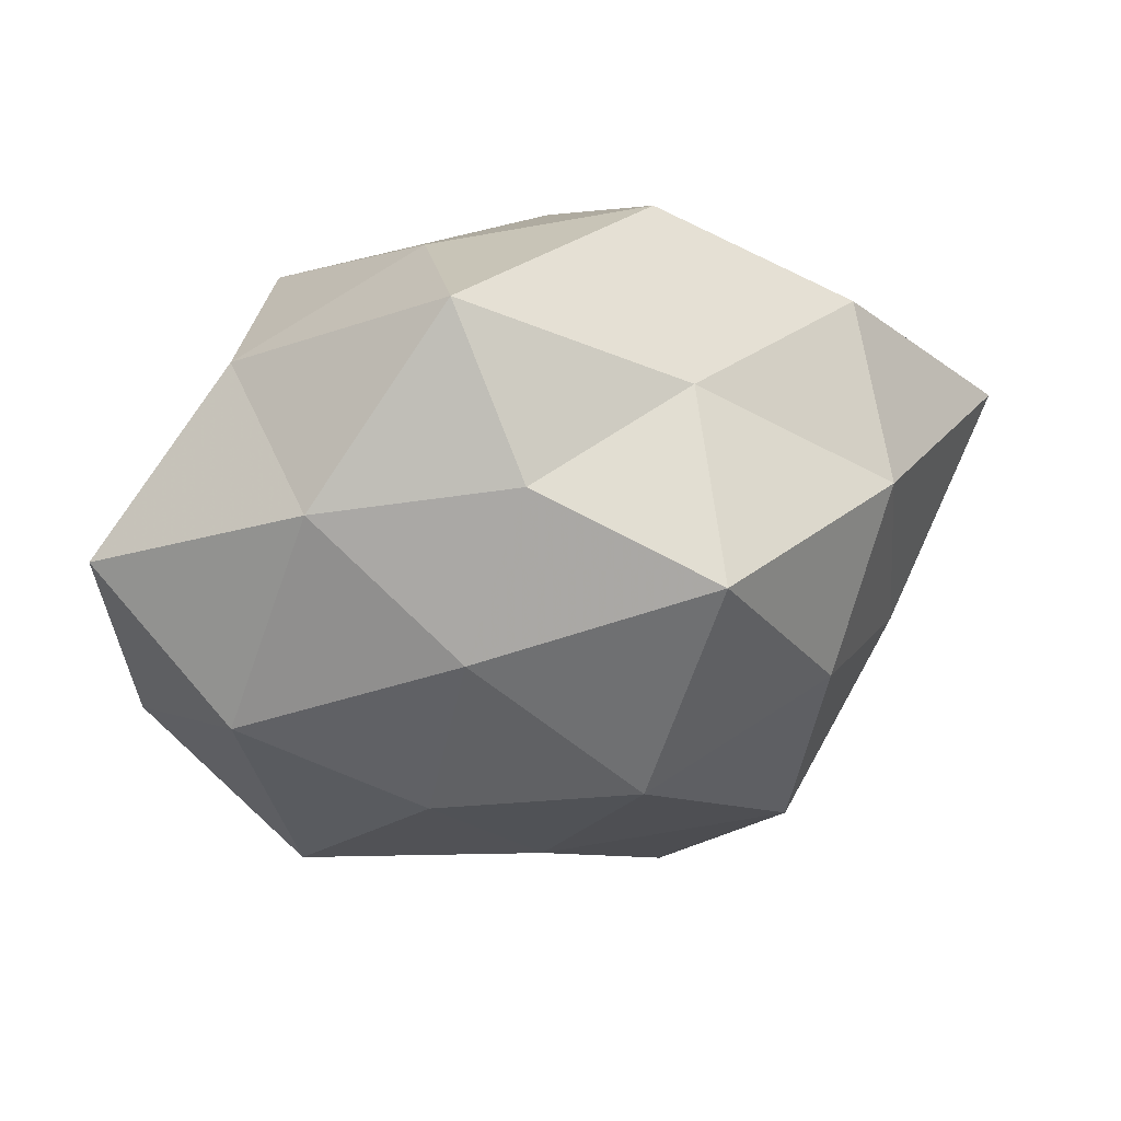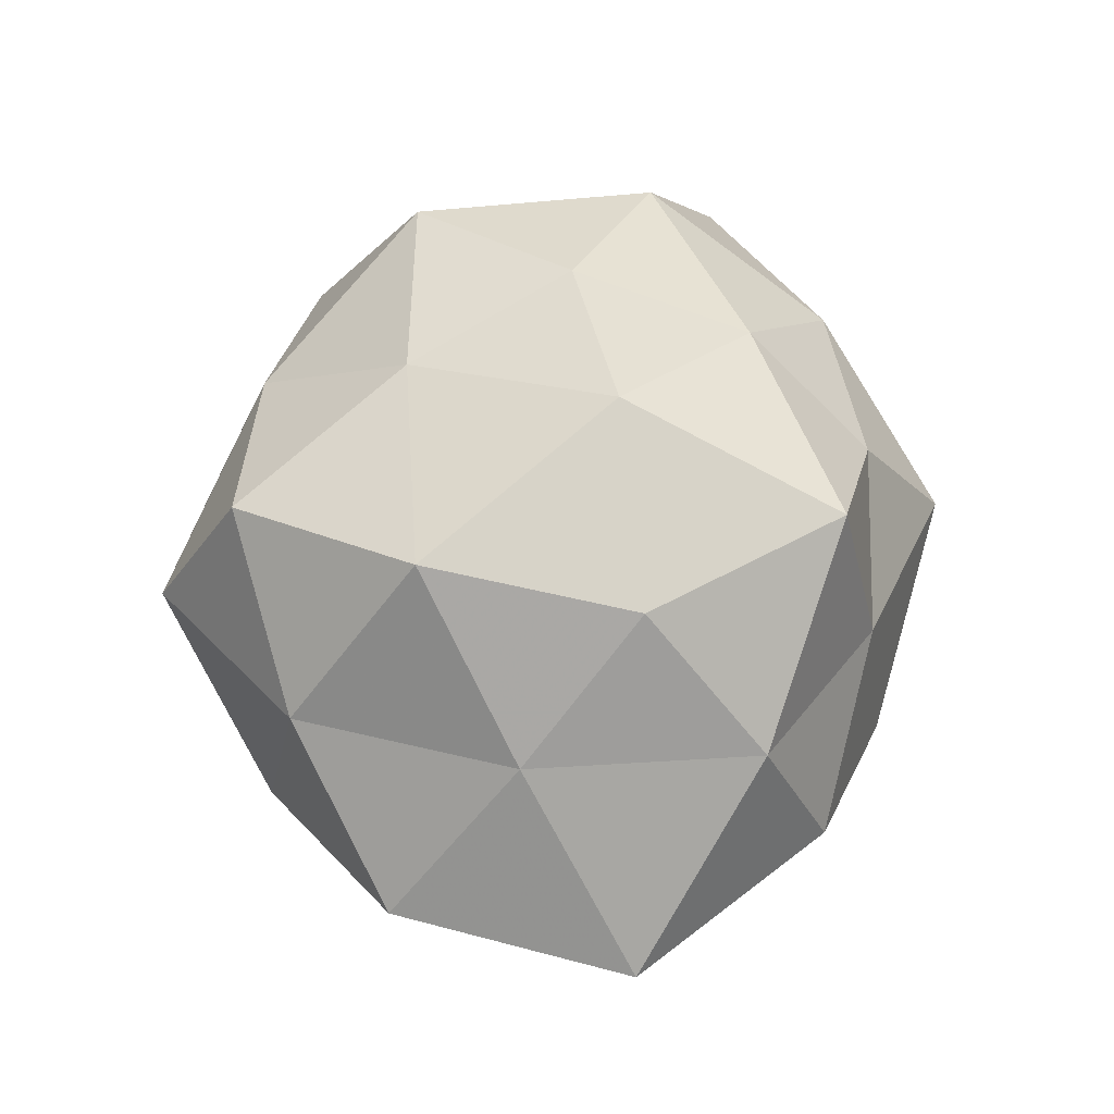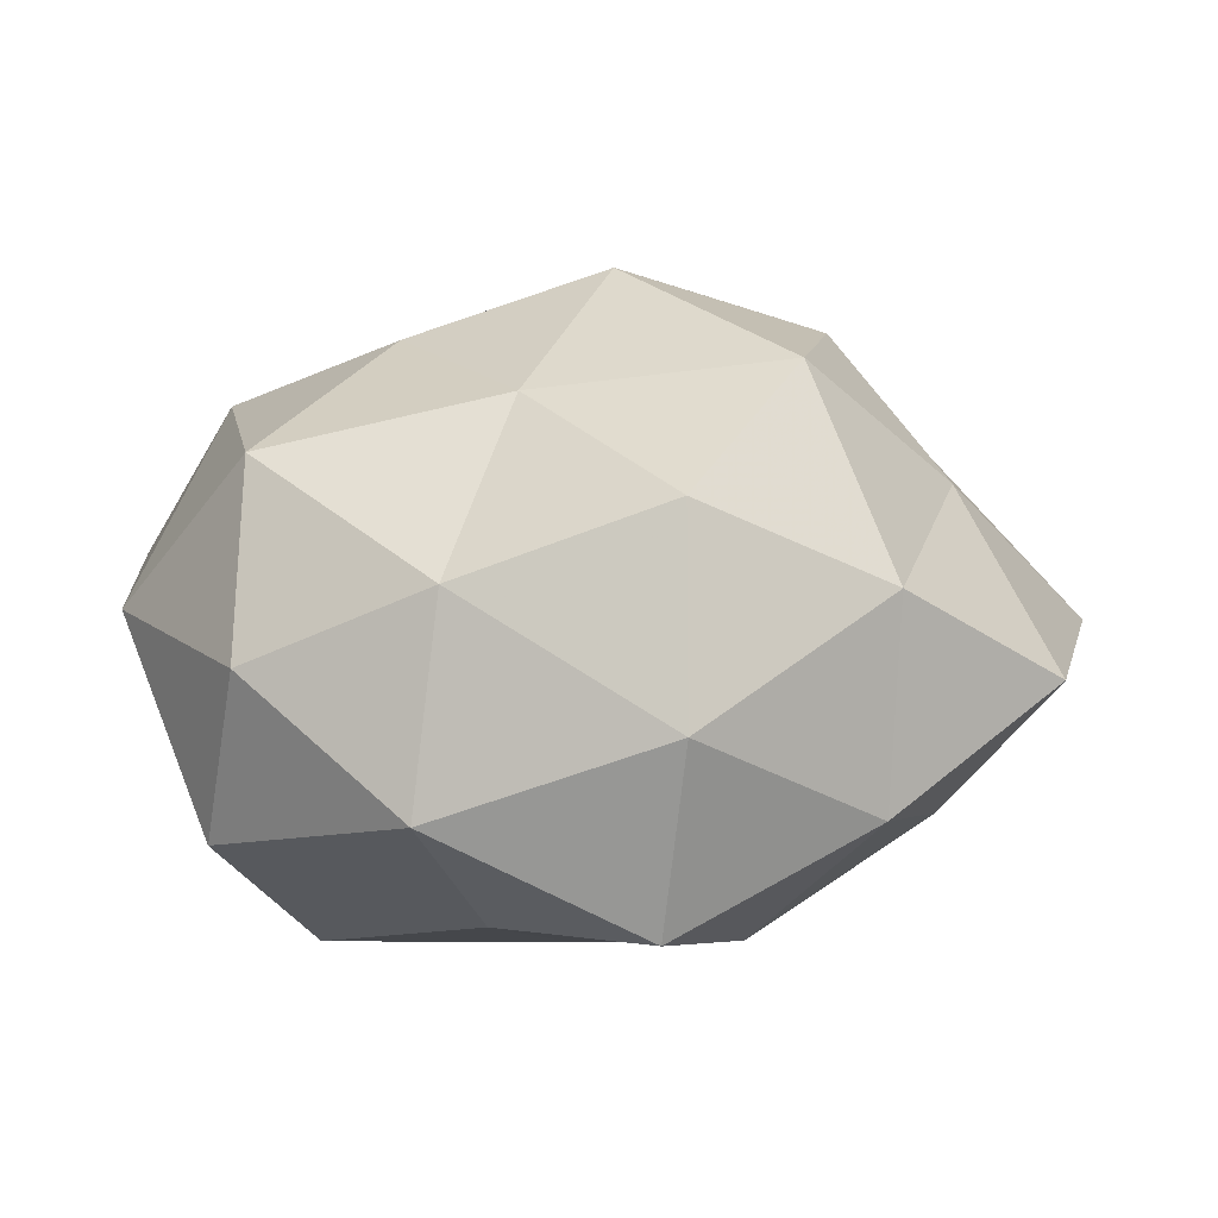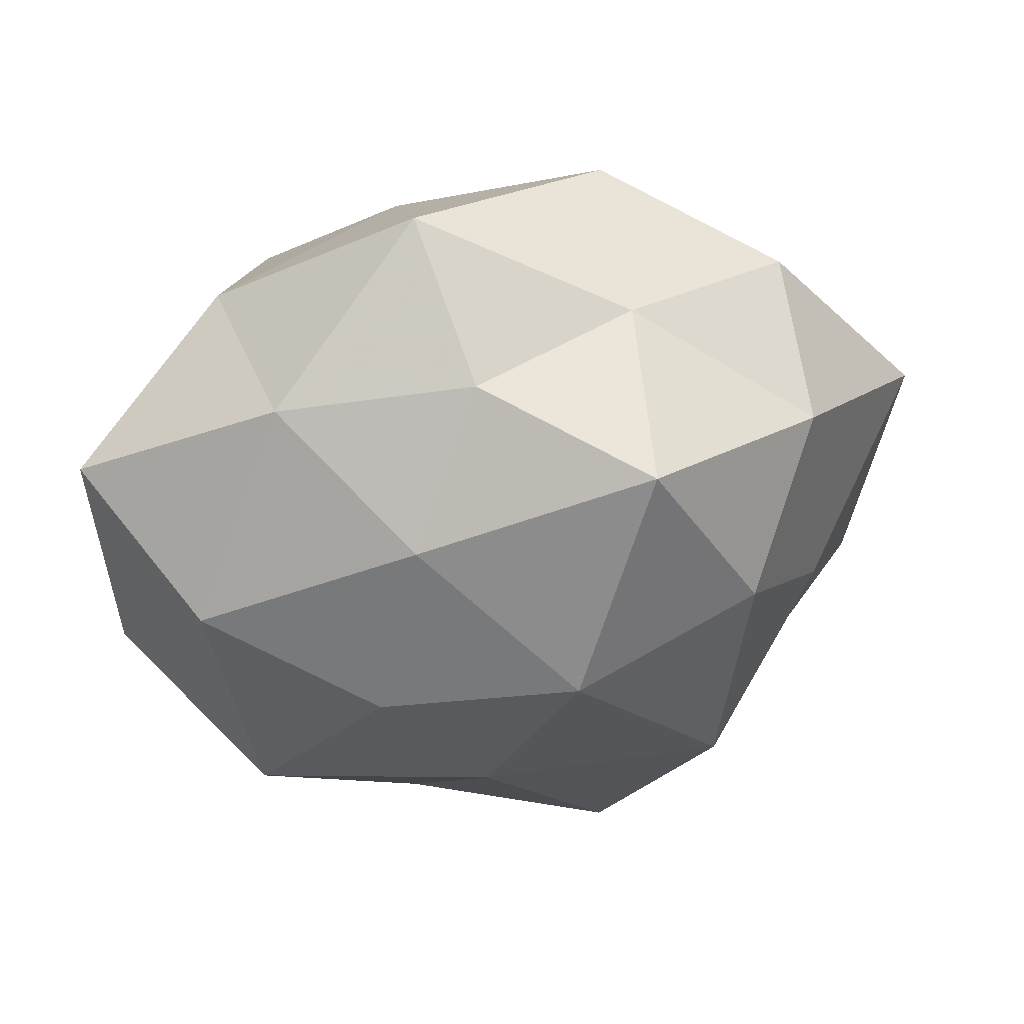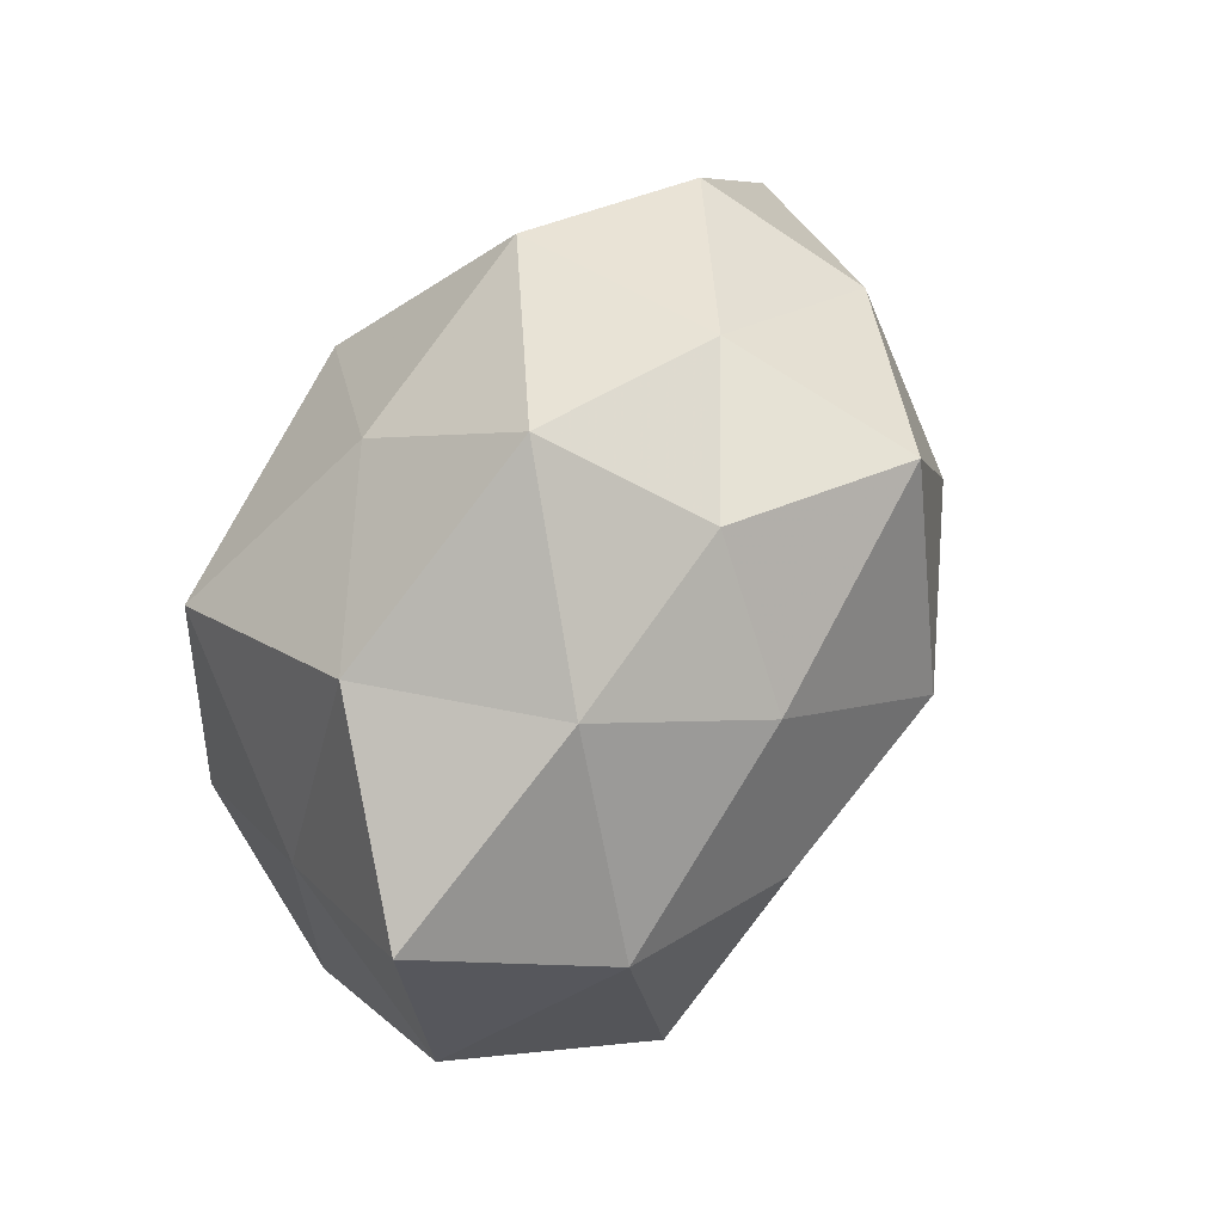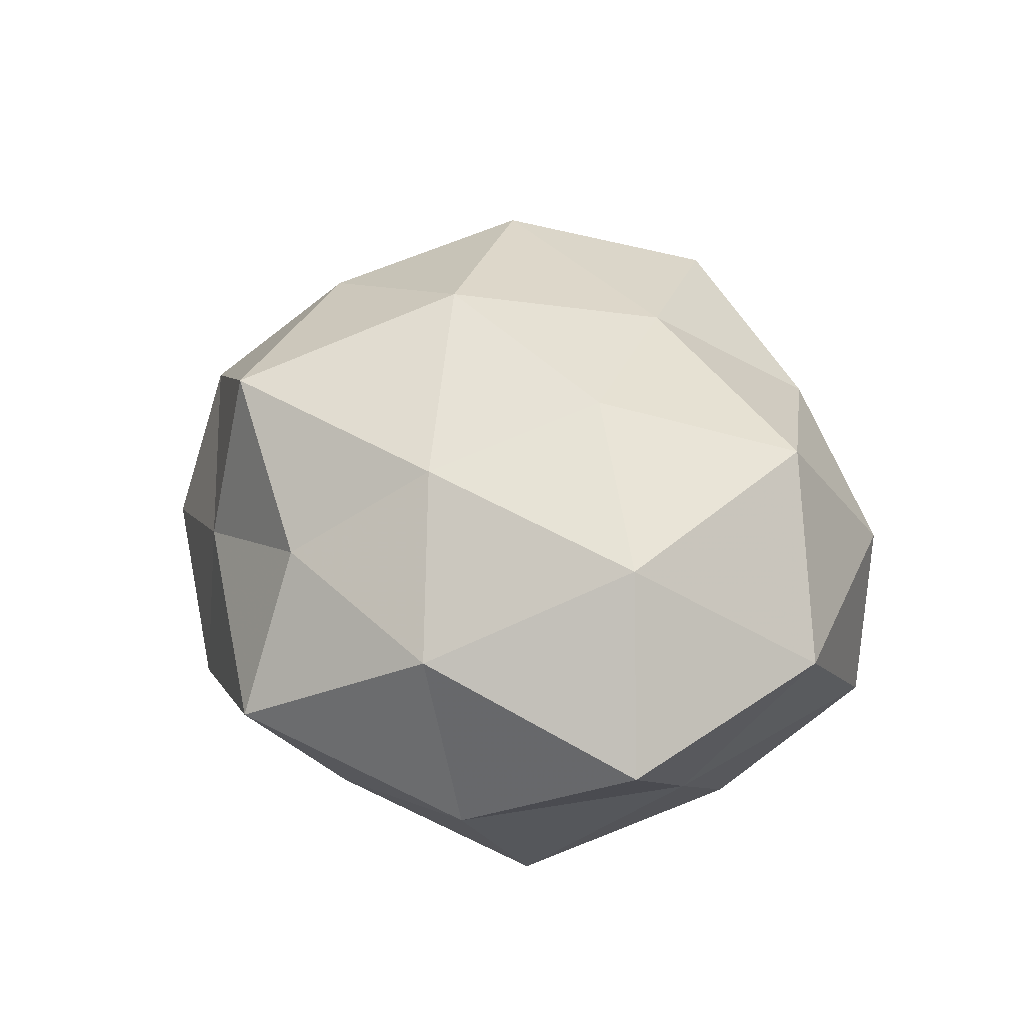
<metadata>
{"format":"obj","ext":"obj","renderer":"f3d","projection":"perspective","resolution":1024,"background":"white","views":[{"elev":56.5,"azim":-10.4,"up":"+Y"},{"elev":56.1,"azim":91.0,"up":"+Z"},{"elev":-73.0,"azim":3.3,"up":"+Y"},{"elev":46.8,"azim":-8.4,"up":"+Y"},{"elev":60.1,"azim":-63.2,"up":"+Y"},{"elev":38.3,"azim":-125.1,"up":"+Z"}]}
</metadata>
<code>
v -0.02294 0.01556 -0.02998
v 0.005635 -0.04198 -0.0164
v -0.03565 -0.02382 -0.01193
v -0.003305 -0.005959 -0.03135
v -0.02978 -0.01612 0.02318
v -0.04422 -0.007995 0.00651
v -0.02786 -0.01036 -0.02784
v 0.03292 -0.009088 -0.01828
v 0.0143 0.03452 0.006188
v 0.009933 -0.03367 0.02144
v -0.00782 0.0437 -0.001276
v 0.01335 0.02981 0.02658
v -0.0368 0.003525 -0.01189
v -0.01039 -0.02512 -0.02099
v -0.01181 -0.03273 0.01452
v -0.00356 0.03402 0.0148
v 0.01782 -0.001134 -0.02809
v 0.01439 0.03708 -0.01439
v 0.03315 0.02948 -0.004858
v -0.008186 0.03156 -0.01816
v 0.03365 0.02211 0.01265
v 0.05018 0.009201 -0.005319
v -0.03452 0.01017 0.02167
v -0.02915 0.02895 -0.008853
v 0.02518 0.009288 0.02585
v 0.01339 -0.02191 -0.02508
v -0.01143 0.02069 0.02508
v -0.02434 0.03029 0.01165
v 0.04452 -0.01674 -0.002827
v -0.01535 -0.0395 -0.0052
v 0.02152 -0.01361 0.0285
v 0.03591 -0.003031 0.01302
v 0.004497 0.006465 0.03415
v -0.03119 -0.02837 0.006506
v 0.008906 -0.04344 0.003082
v 0.006592 0.01908 -0.03048
v 0.02871 -0.02716 0.01016
v 0.0291 0.01549 -0.02009
v -0.00458 -0.01583 0.02742
v -0.04591 0.018 0.004839
v -0.01634 0.00142 0.02922
v 0.02639 -0.03116 -0.01027
f 4 7 1
f 6 13 3
f 1 7 13
f 3 13 7
f 7 14 3
f 4 14 7
f 9 11 16
f 16 12 9
f 18 11 9
f 19 18 9
f 18 20 11
f 12 21 9
f 9 21 19
f 22 19 21
f 23 6 5
f 1 13 24
f 20 1 24
f 24 11 20
f 12 25 21
f 26 2 14
f 26 14 4
f 17 26 4
f 17 8 26
f 27 12 16
f 28 16 11
f 28 11 24
f 27 16 28
f 27 28 23
f 8 22 29
f 14 2 30
f 14 30 3
f 22 21 32
f 32 21 25
f 29 22 32
f 25 31 32
f 33 25 12
f 33 12 27
f 33 31 25
f 34 6 3
f 5 6 34
f 5 34 15
f 3 30 34
f 15 34 30
f 10 15 35
f 35 30 2
f 15 30 35
f 4 1 36
f 17 4 36
f 36 1 20
f 36 20 18
f 31 10 37
f 32 37 29
f 31 37 32
f 35 37 10
f 17 38 8
f 38 18 19
f 38 22 8
f 38 19 22
f 17 36 38
f 36 18 38
f 5 15 39
f 39 15 10
f 39 10 31
f 39 31 33
f 6 40 13
f 23 40 6
f 24 13 40
f 23 28 40
f 40 28 24
f 41 23 5
f 41 27 23
f 41 33 27
f 41 5 39
f 41 39 33
f 26 42 2
f 8 42 26
f 8 29 42
f 2 42 35
f 42 29 37
f 42 37 35

</code>
